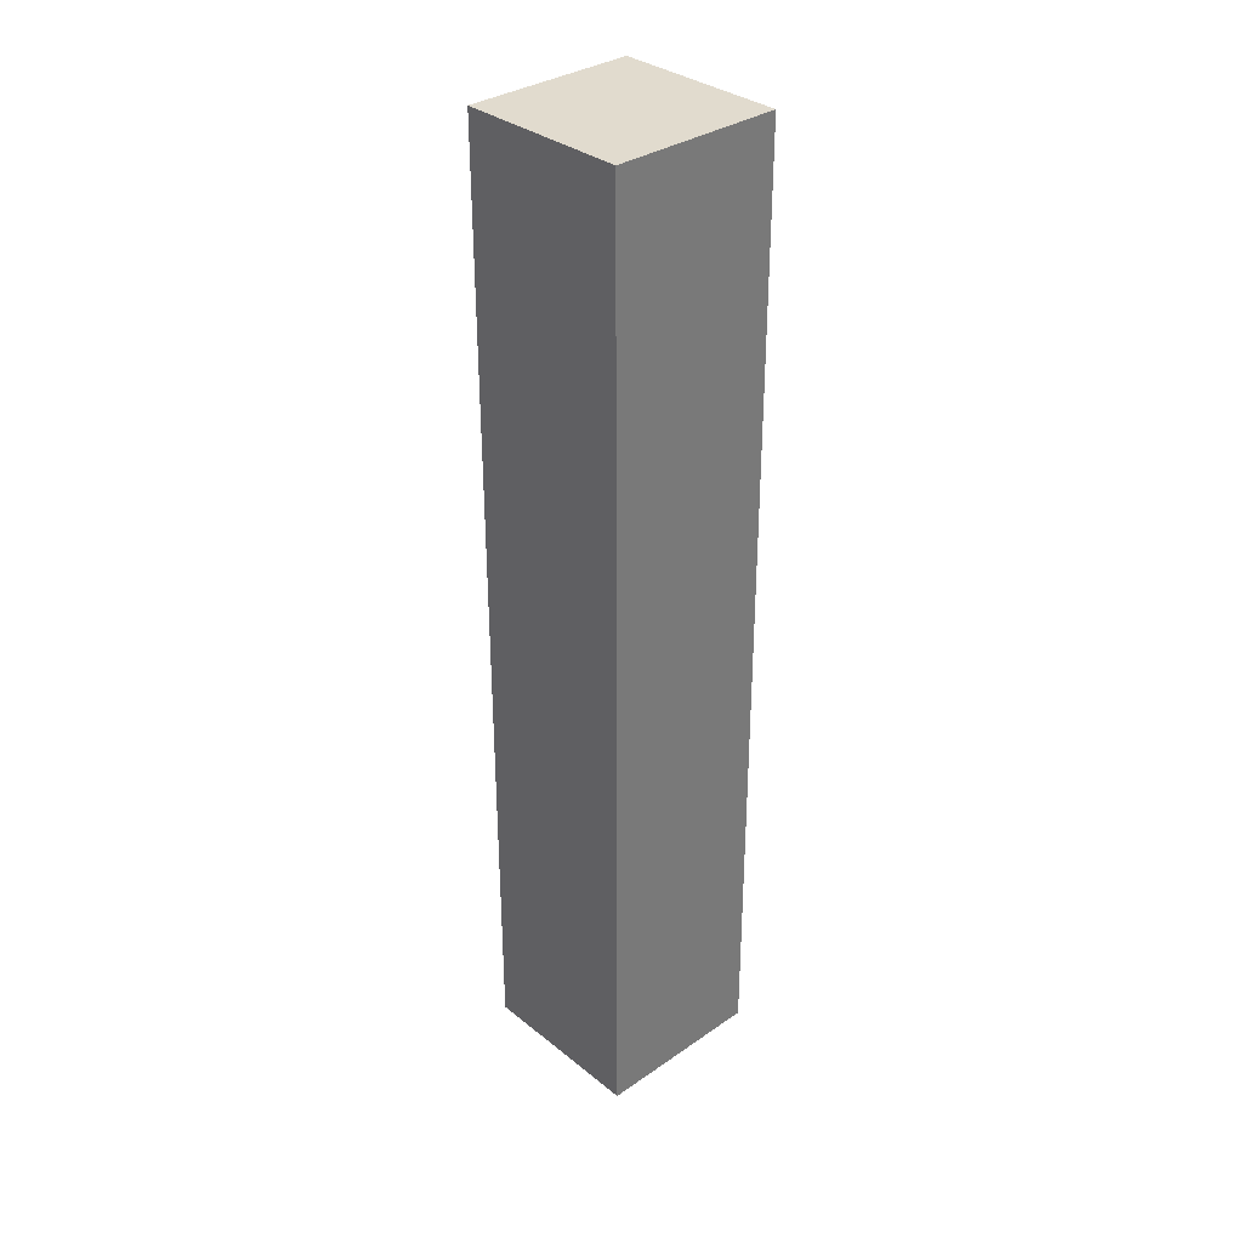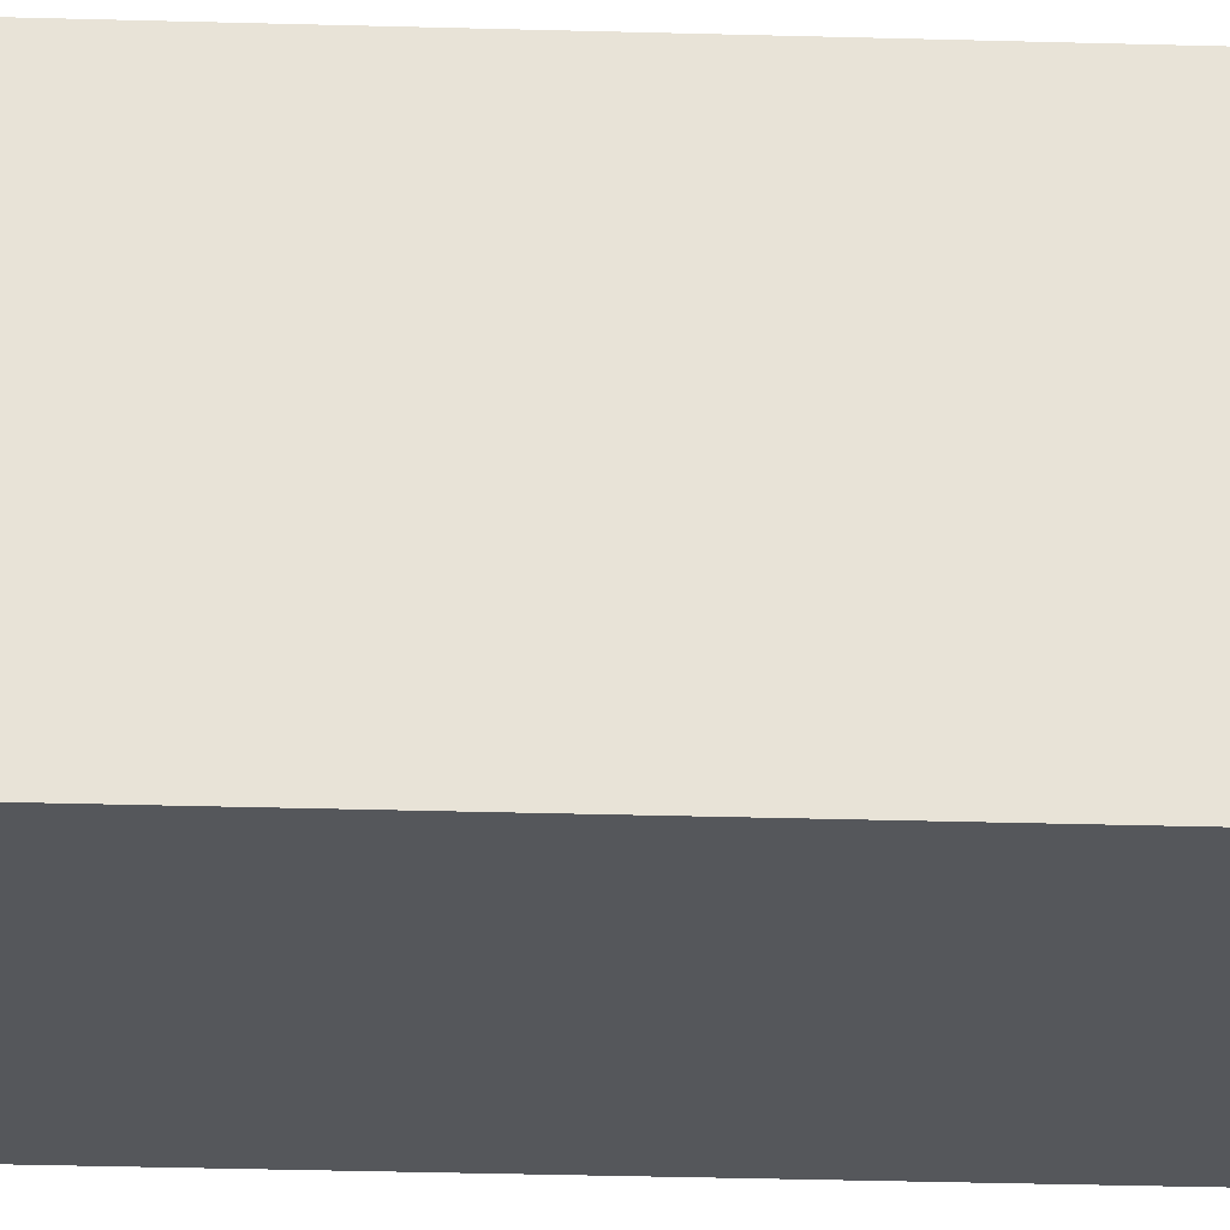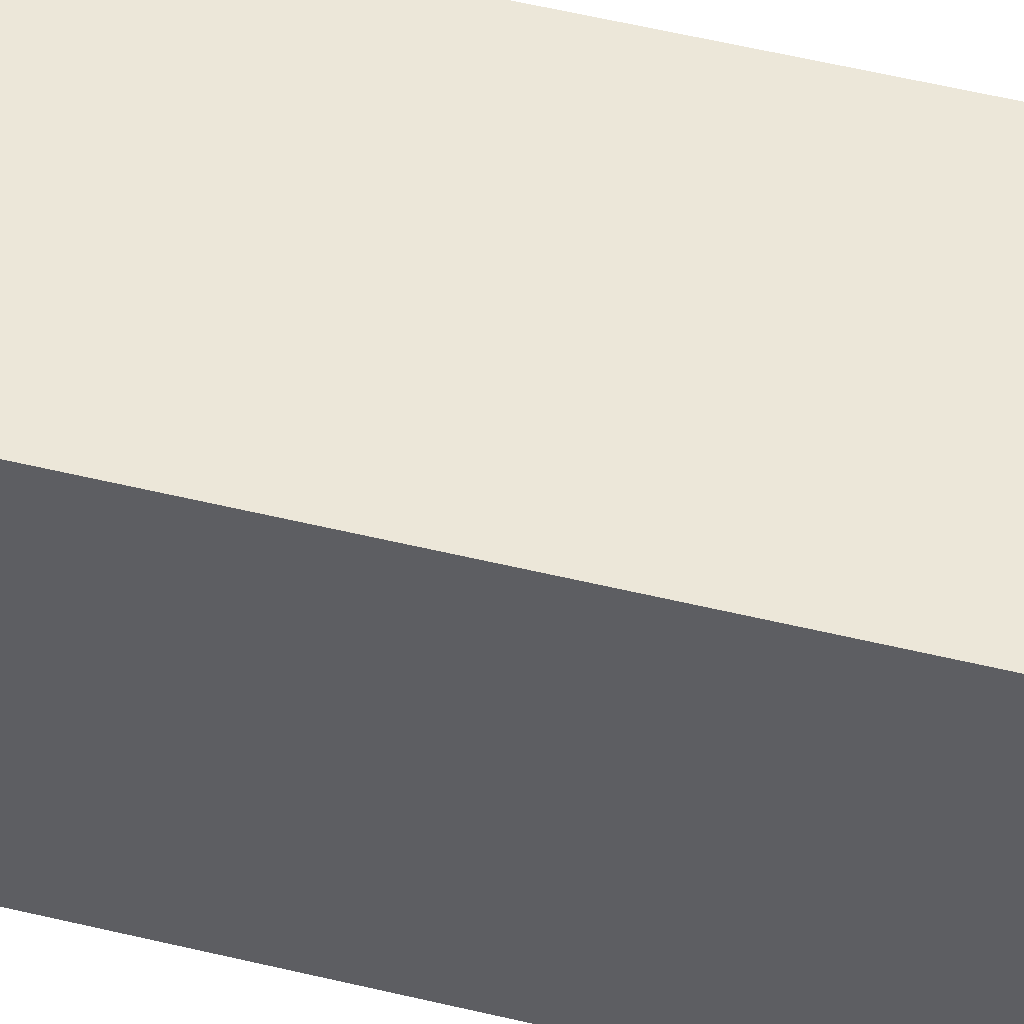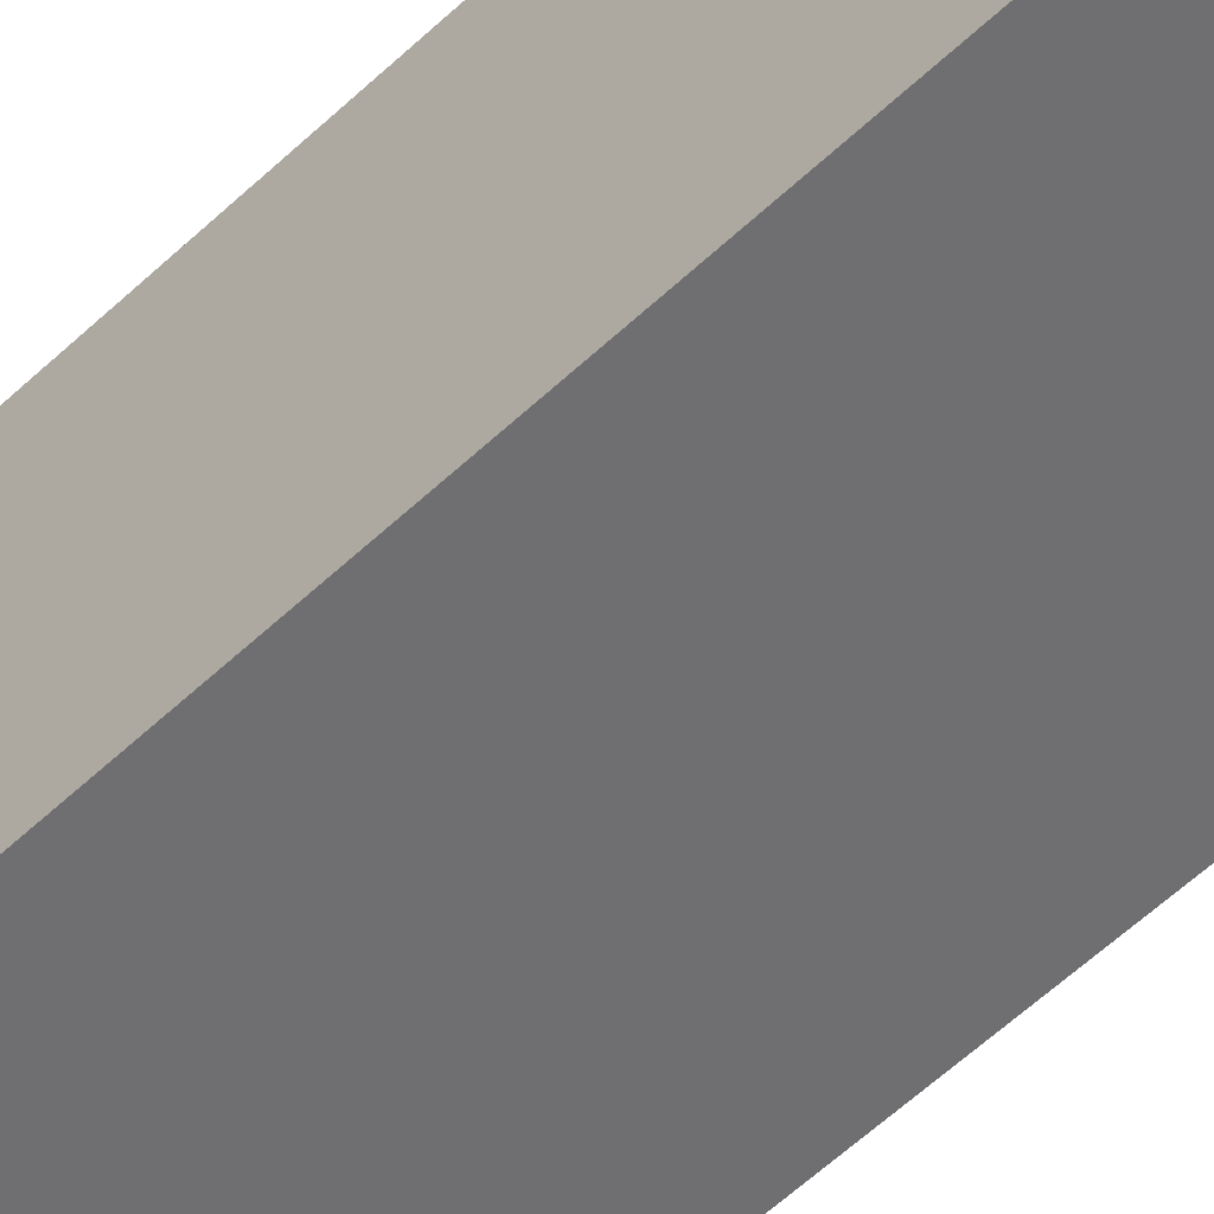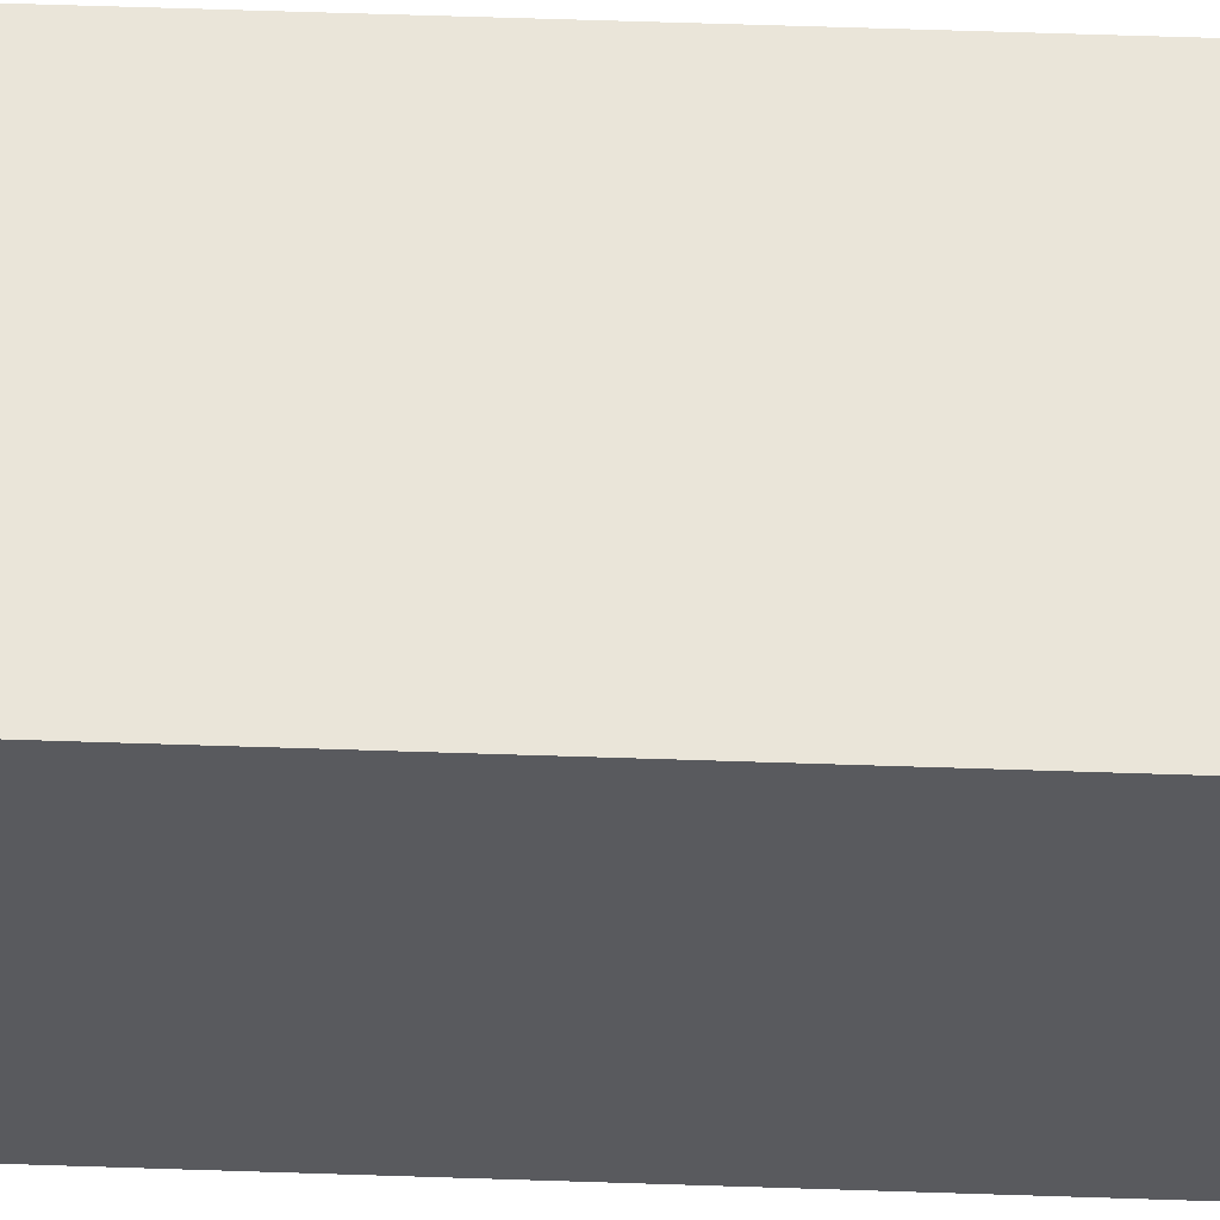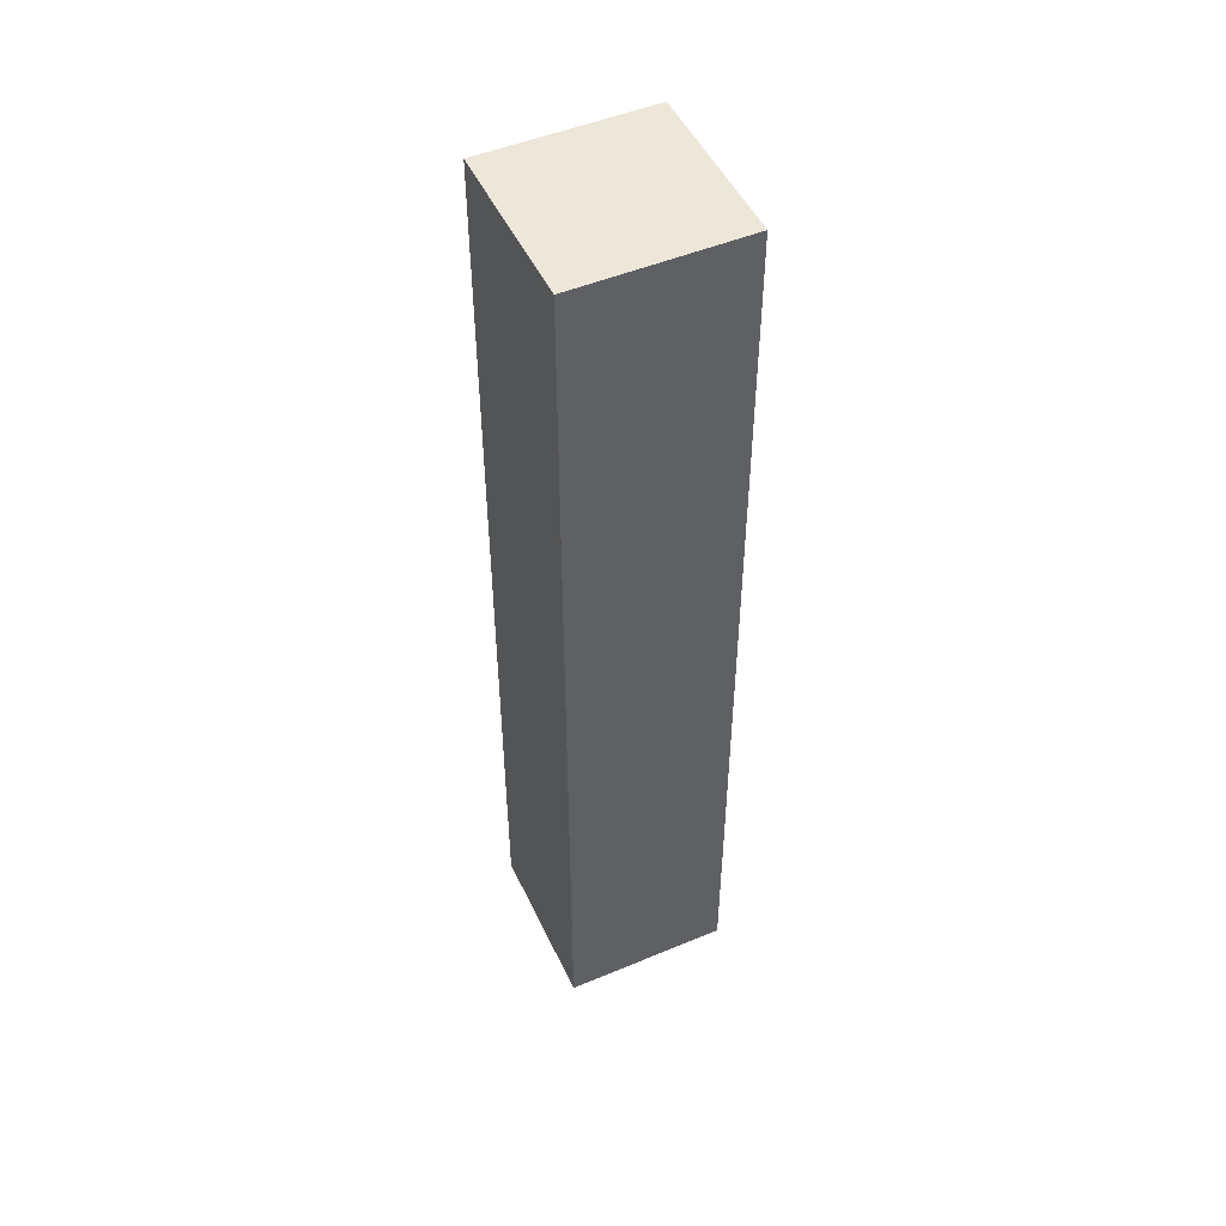
<metadata>
{"format":"obj","ext":"obj","renderer":"f3d","projection":"perspective","resolution":1024,"background":"white","views":[{"elev":33.8,"azim":-43.0,"up":"+Y"},{"elev":-26.8,"azim":87.3,"up":"+Z"},{"elev":49.7,"azim":-74.7,"up":"+Z"},{"elev":-54.7,"azim":135.4,"up":"+Z"},{"elev":58.4,"azim":92.0,"up":"+Z"},{"elev":49.8,"azim":65.3,"up":"+Y"}]}
</metadata>
<code>
v 250 -2879 -0.01727
v 250 -2879 -250
v -250 -2879 -250
v -250 -2879 0.01852
v -250 -2879 250
v 250 -2879 250
v -250 -43.15 0.01852
v -250 -43.15 250
v 250 -43.15 250
v 250 -43.15 -0.01727
v 250 -43.15 -250
v -250 -43.15 -250
v -0.0168 -43.15 250
v -0.0168 -2879 250
v 0.01495 -43.15 -250
v 0.01495 -2879 -250
v 250 -875 -250
v 0.01495 -875 -250
v -250 -816.1 -250
v -250 -787.2 0.01852
v -250 -790 250
v -0.0168 -790 250
v 250 -816.1 250
v 250 -850.2 -0.01727
f 19 20 7 12
f 20 21 8 7
f 22 23 9 13
f 23 24 10 9
f 17 11 10 24
f 18 19 12 15
f 21 22 13 8
f 17 18 15 11
f 1 2 17 24
f 2 16 18 17
f 16 3 19 18
f 3 4 20 19
f 4 5 21 20
f 5 14 22 21
f 14 6 23 22
f 6 1 24 23
f 8 13 7
f 9 10 13
f 13 10 7
f 7 10 12
f 12 10 15
f 10 11 15

</code>
